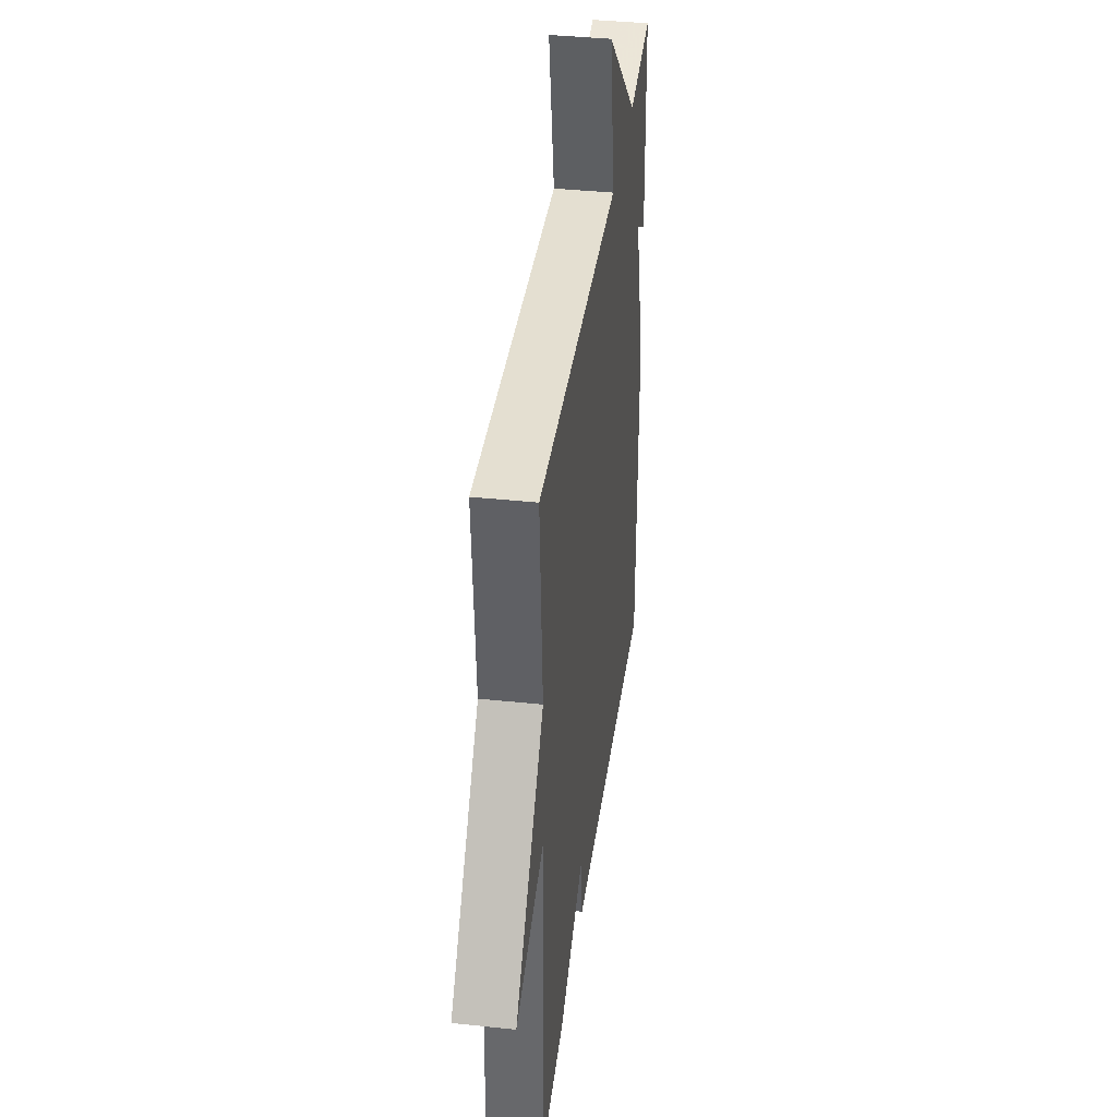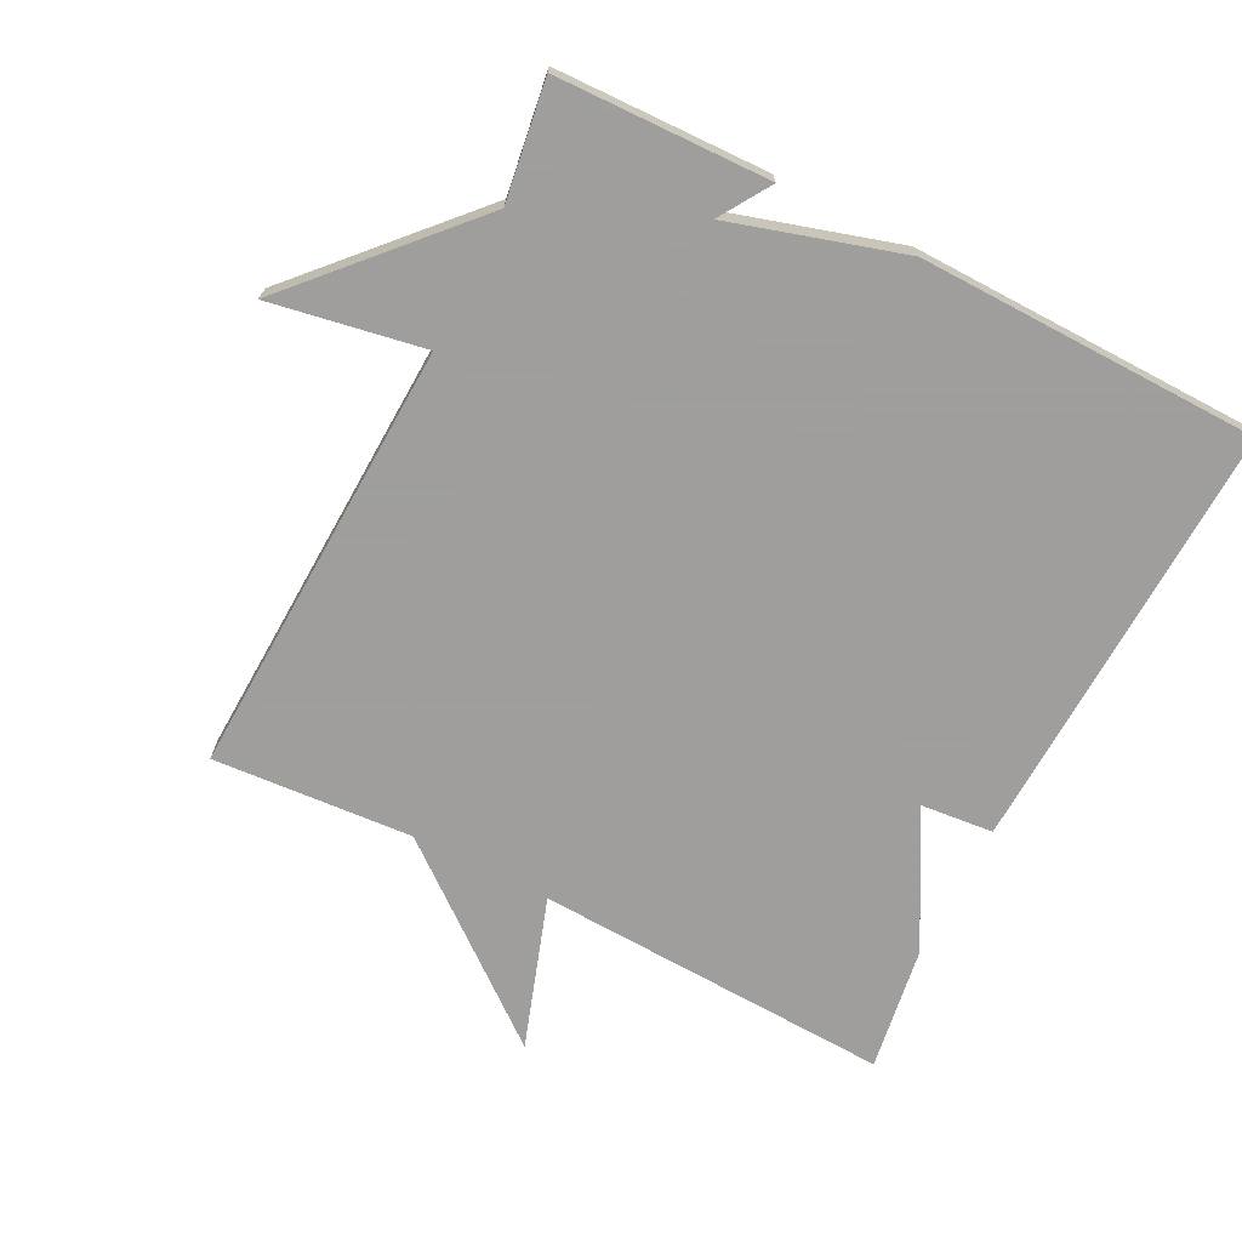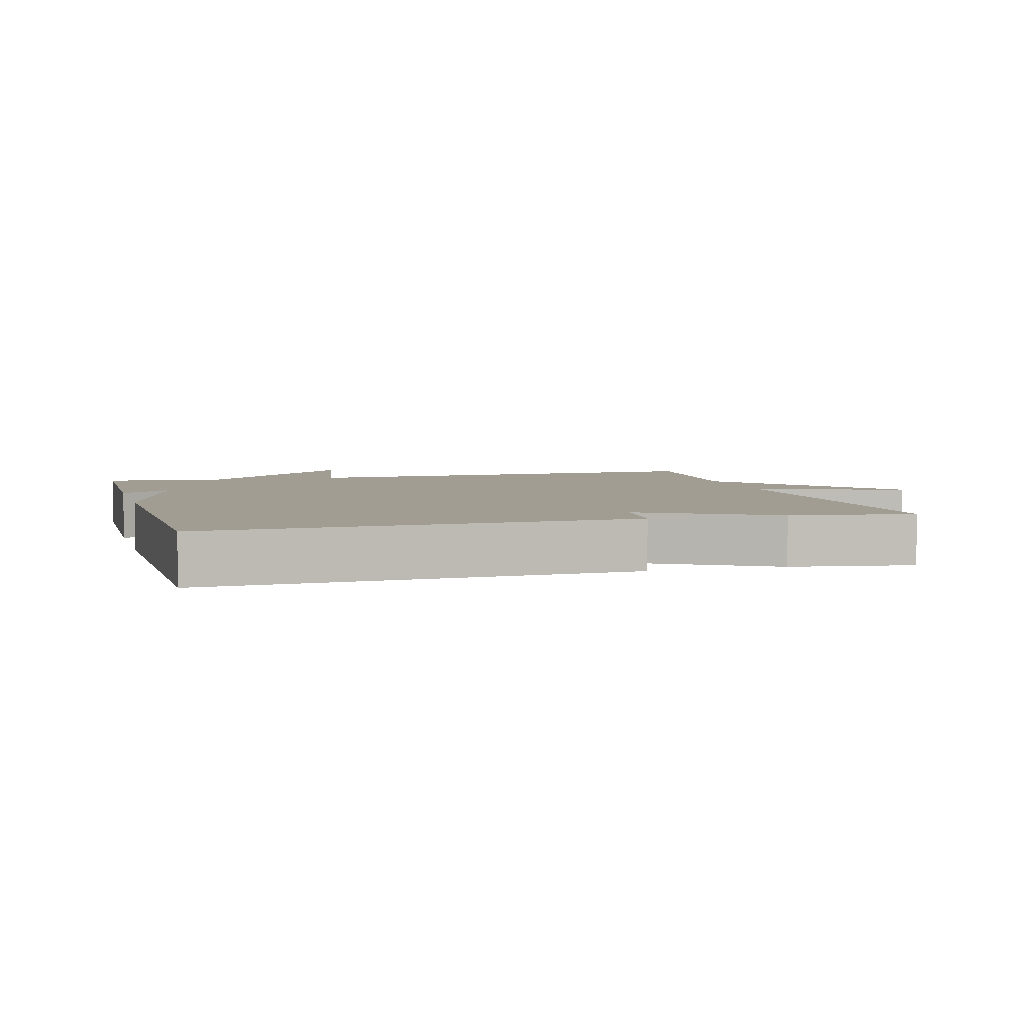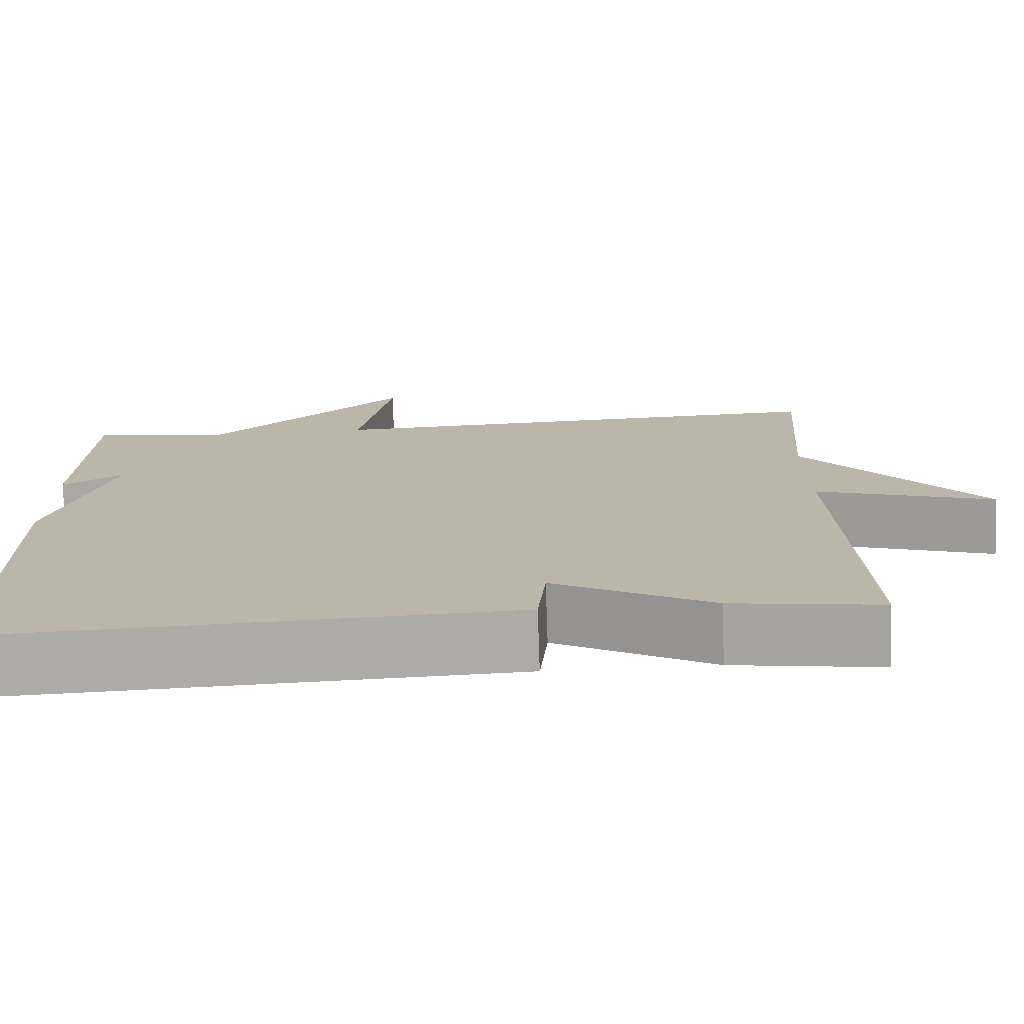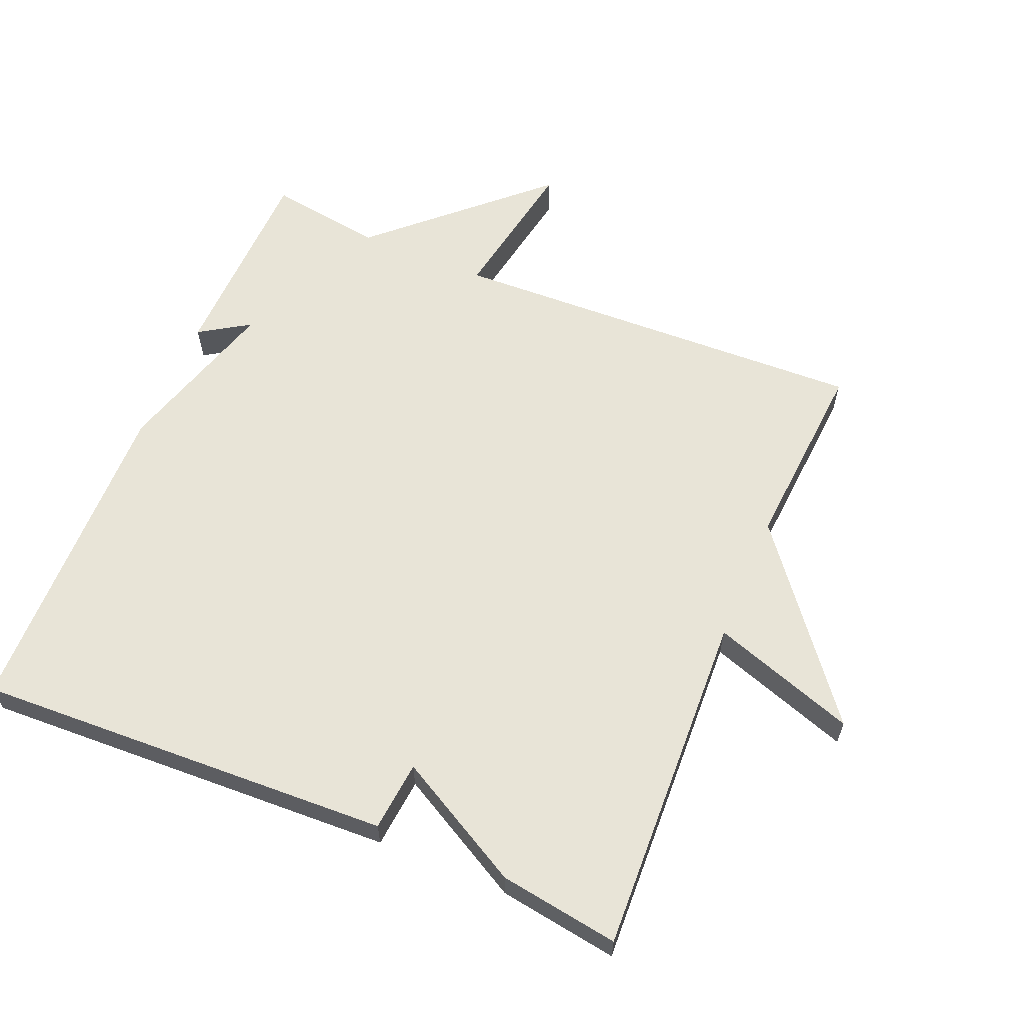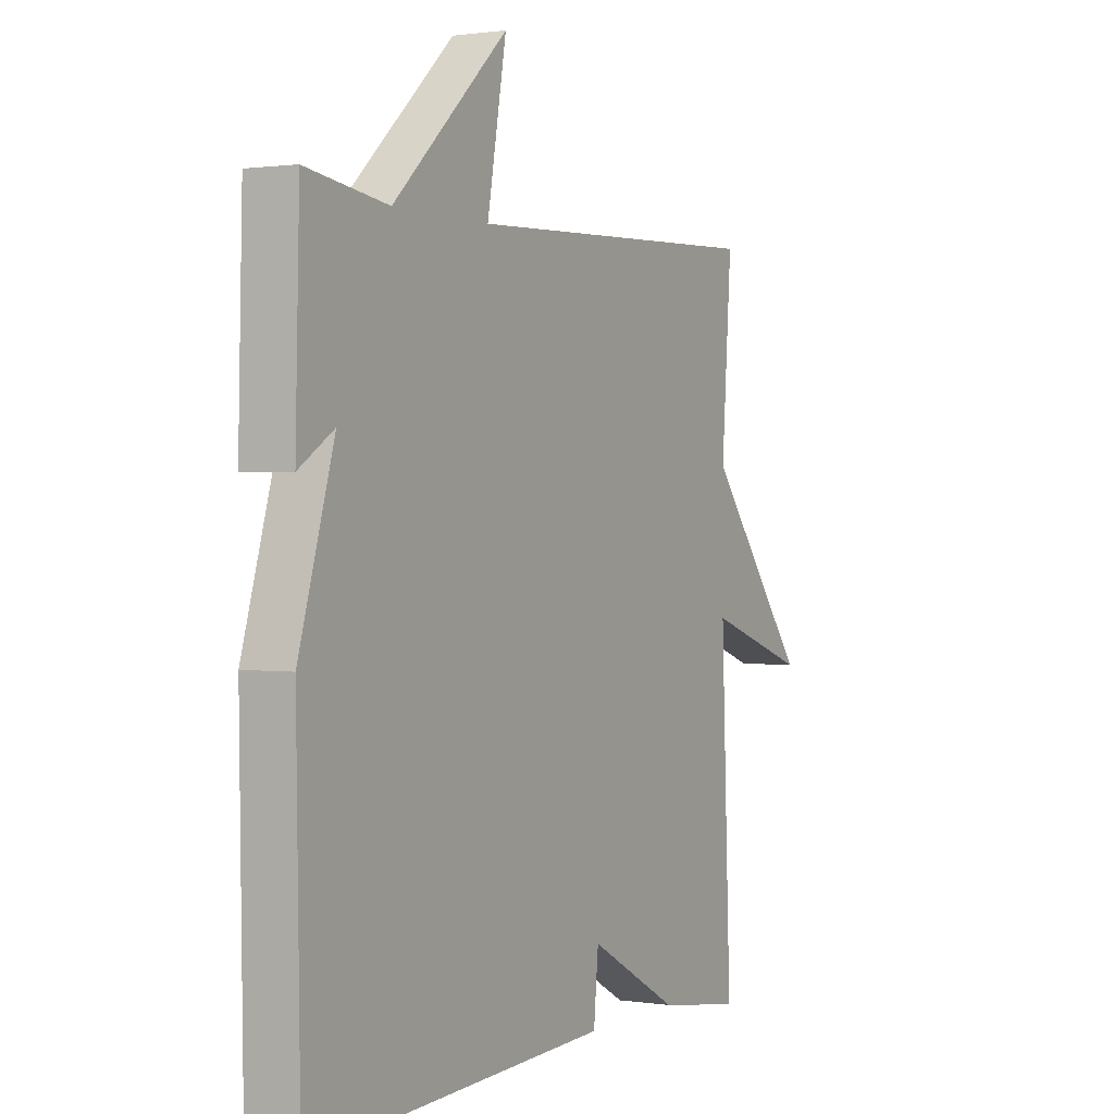
<metadata>
{"format":"obj","ext":"obj","renderer":"f3d","projection":"perspective","resolution":1024,"background":"white","views":[{"elev":39.0,"azim":-82.4,"up":"+Z"},{"elev":-71.1,"azim":63.0,"up":"+Y"},{"elev":4.6,"azim":164.6,"up":"+Y"},{"elev":-75.8,"azim":-178.0,"up":"+Z"},{"elev":61.3,"azim":-157.2,"up":"+Y"},{"elev":0.9,"azim":119.1,"up":"+Z"}]}
</metadata>
<code>
v -0.5 0.07 -0.5
v -0.479 0.07 0.013
v -0.694 0.07 -0.059
v -0.479 0.07 0.213
v -0.5 0.07 0.5
v 0.129 0.07 0.475
v 0.089 0.07 0.697
v 0.329 0.07 0.475
v 0.5 0.07 0.5
v 0.508 0.07 0.192
v 0.434 0.07 0.239
v 0.508 0.07 -0.008
v 0.5 0.07 -0.5
v -0.122 0.07 -0.473
v -0.132 0.07 -0.369
v -0.322 0.07 -0.473
v -0.5 0 -0.5
v -0.479 0 0.013
v -0.694 0 -0.059
v -0.479 0 0.213
v -0.5 0 0.5
v 0.129 0 0.475
v 0.089 0 0.697
v 0.329 0 0.475
v 0.5 0 0.5
v 0.508 0 0.192
v 0.434 0 0.239
v 0.508 0 -0.008
v 0.5 0 -0.5
v -0.122 0 -0.473
v -0.132 0 -0.369
v -0.322 0 -0.473
f 15 16 1 2
f 13 14 15
f 12 13 15
f 11 12 15
f 11 15 2
f 8 9 10 11
f 6 7 8 11
f 4 5 6 11
f 4 11 2
f 2 3 4
f 18 17 32 31
f 31 30 29
f 31 29 28
f 31 28 27
f 18 31 27
f 27 26 25 24
f 27 24 23 22
f 27 22 21 20
f 18 27 20
f 20 19 18
f 1 17 18 2
f 2 18 19 3
f 3 19 20 4
f 4 20 21 5
f 5 21 22 6
f 6 22 23 7
f 7 23 24 8
f 8 24 25 9
f 9 25 26 10
f 10 26 27 11
f 11 27 28 12
f 12 28 29 13
f 13 29 30 14
f 14 30 31 15
f 15 31 32 16
f 16 32 17 1

</code>
